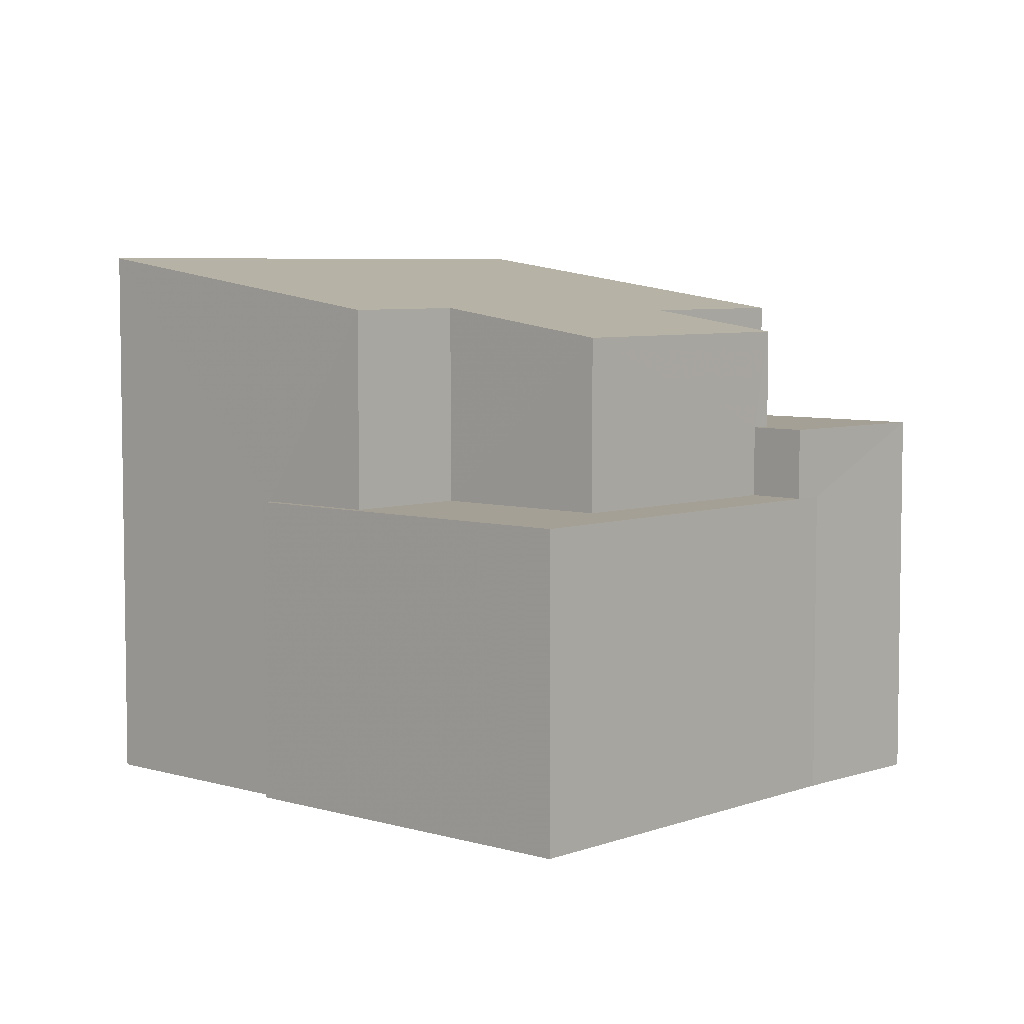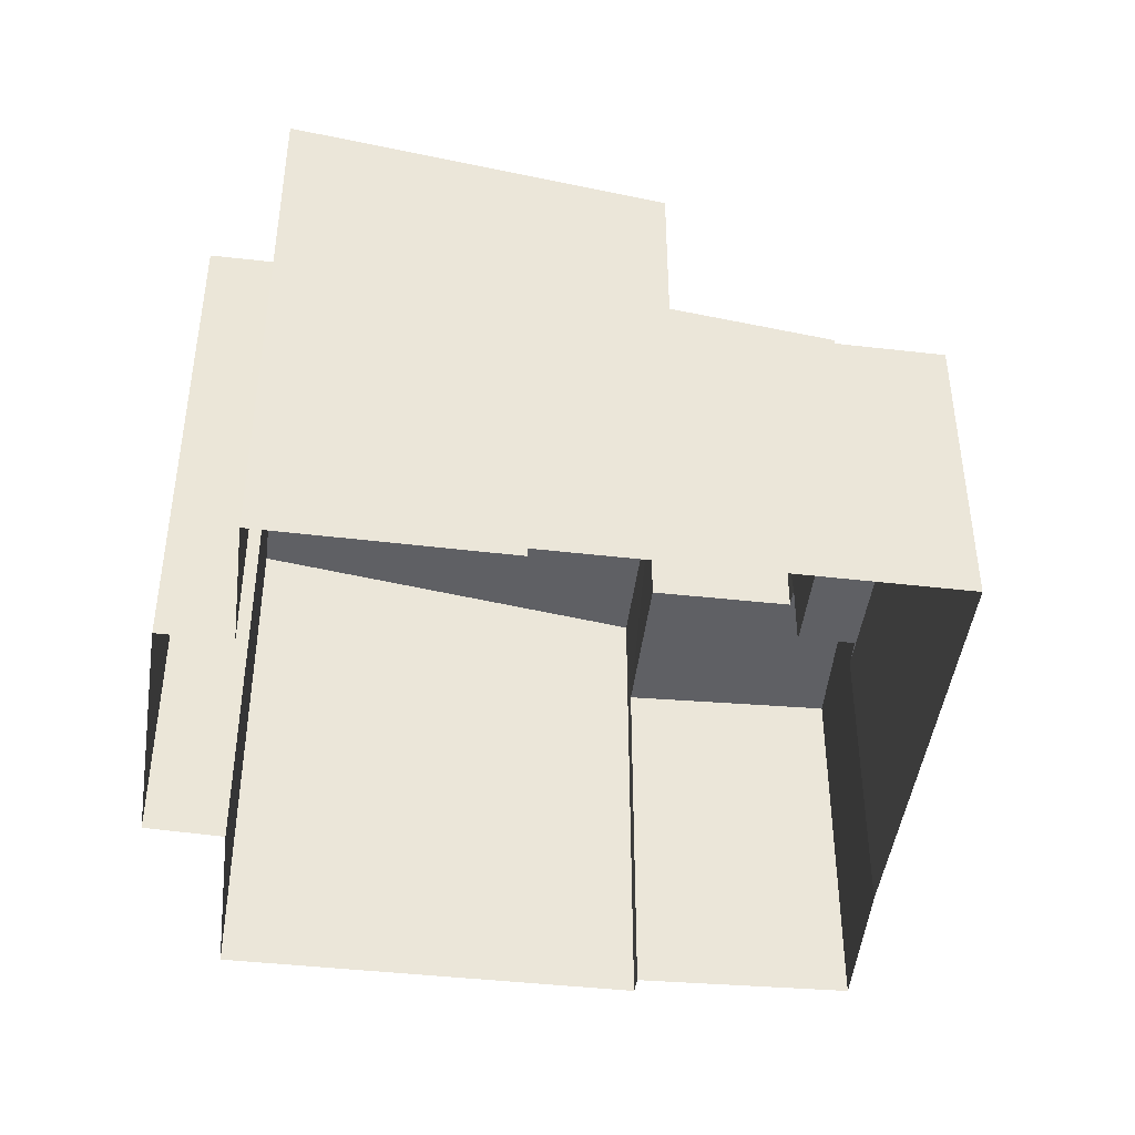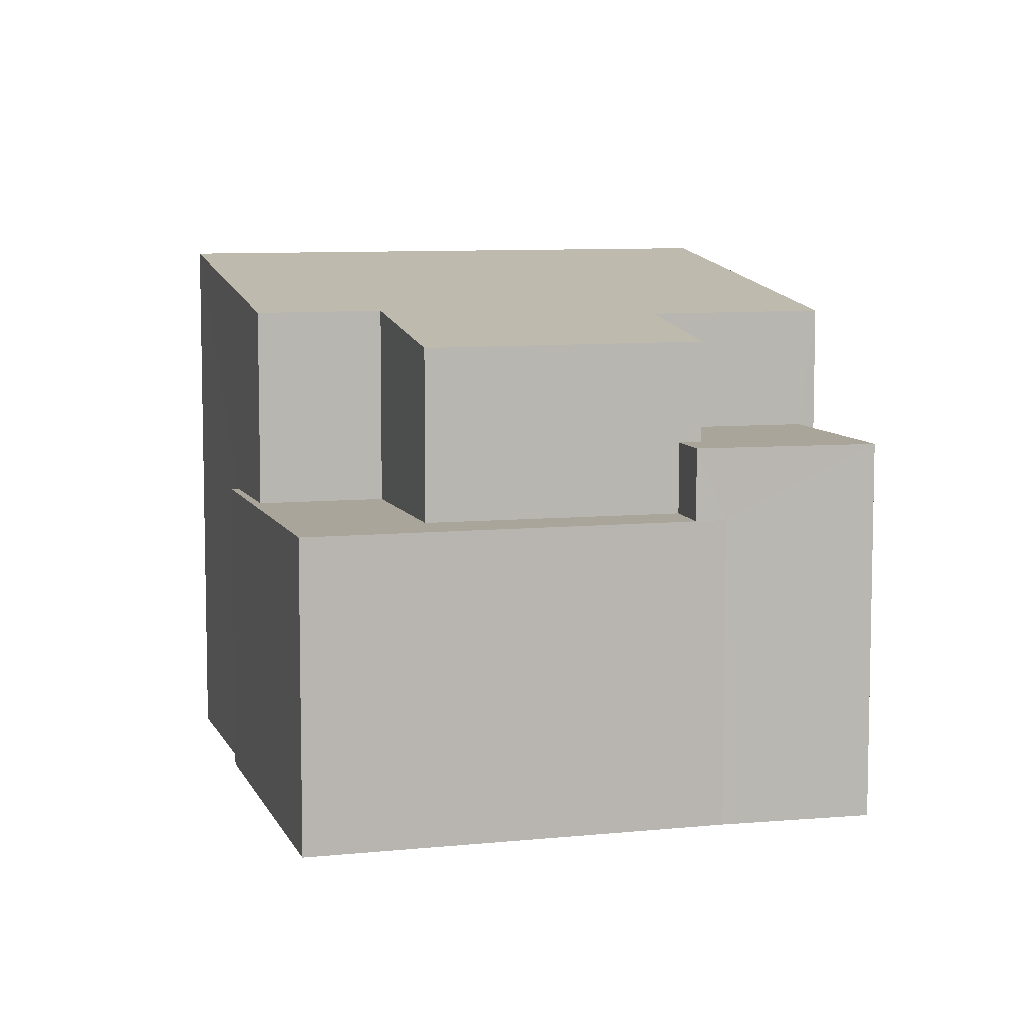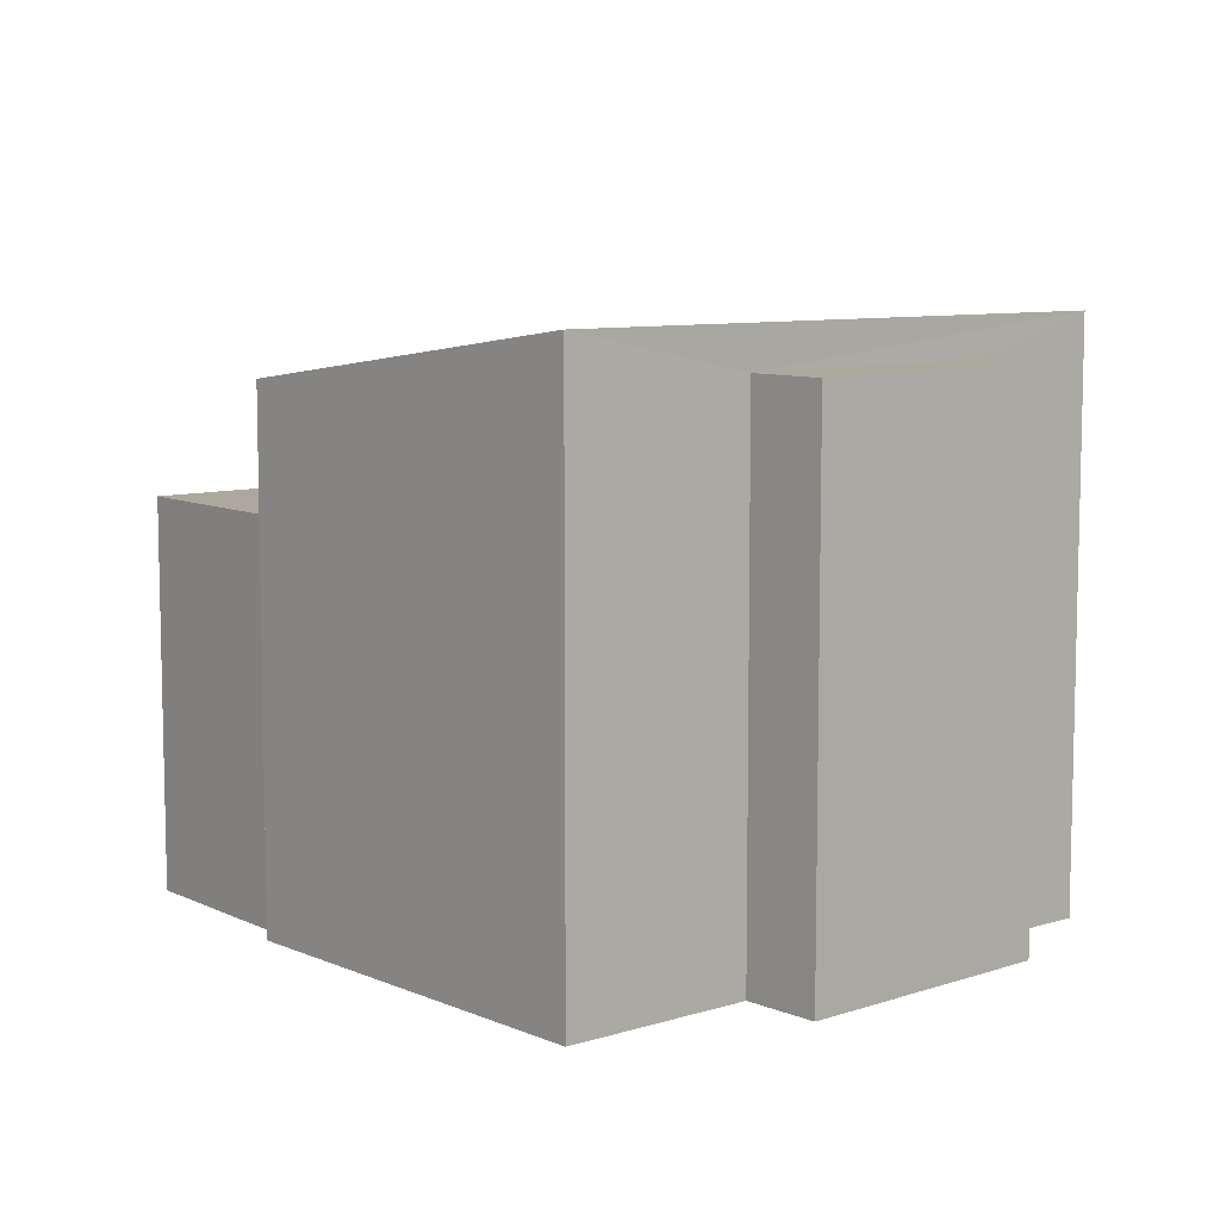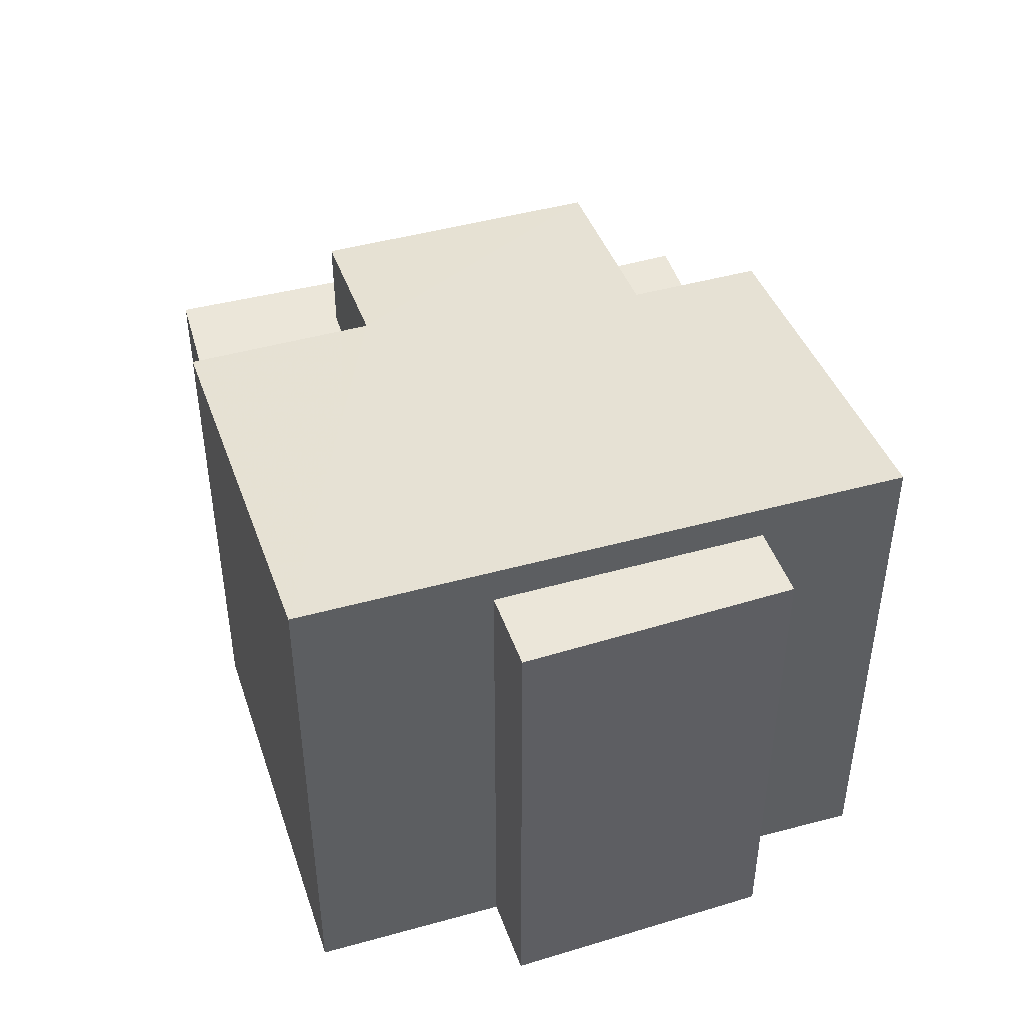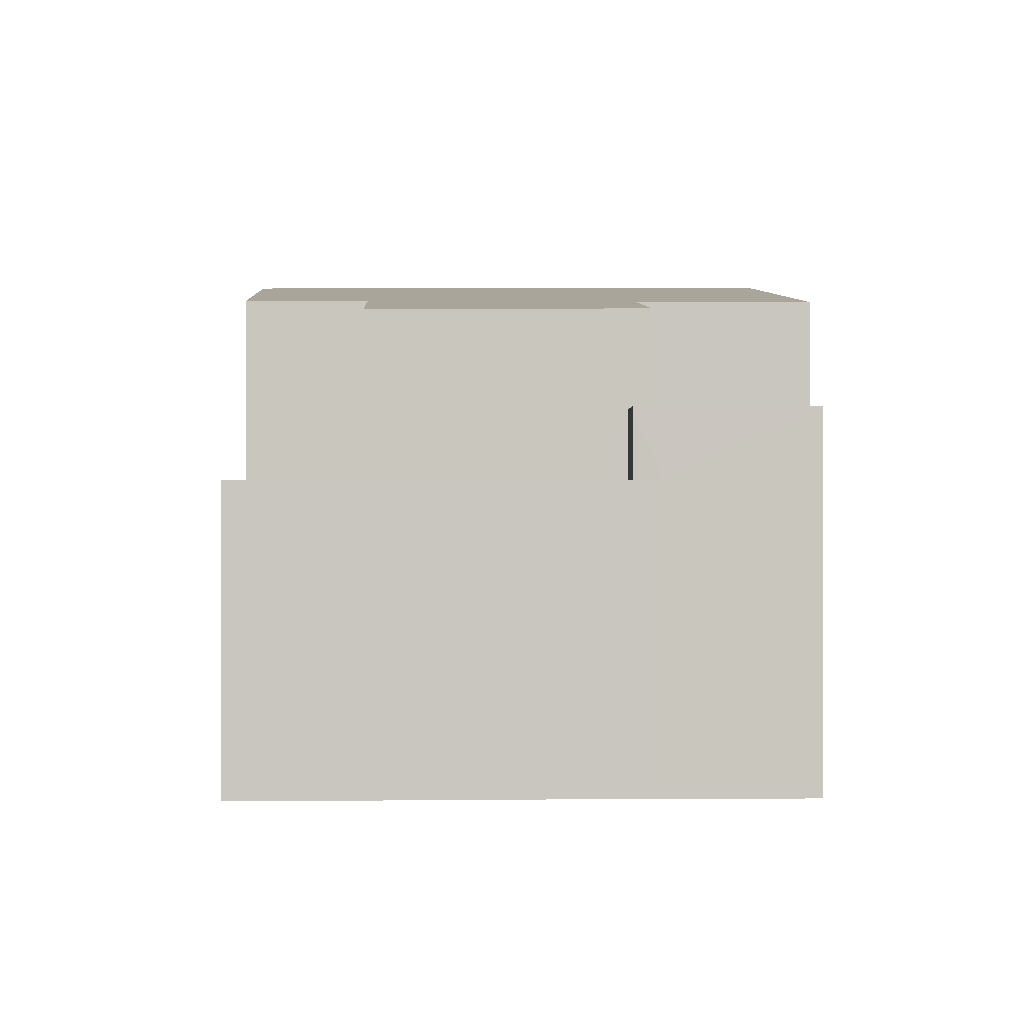
<metadata>
{"format":"obj","ext":"obj","renderer":"f3d","projection":"perspective","resolution":1024,"background":"white","views":[{"elev":5.7,"azim":172.9,"up":"+Z"},{"elev":-44.7,"azim":123.2,"up":"+Z"},{"elev":7.6,"azim":-155.4,"up":"+Z"},{"elev":8.7,"azim":-0.2,"up":"+Z"},{"elev":47.7,"azim":22.8,"up":"+Z"},{"elev":-0.6,"azim":-142.3,"up":"+Z"}]}
</metadata>
<code>
v -2.242e+05 -1.285e+05 13.3
v -2.242e+05 -1.285e+05 13.3
v -2.242e+05 -1.285e+05 13.3
v -2.242e+05 -1.285e+05 13.3
v -2.242e+05 -1.285e+05 13.3
v -2.242e+05 -1.285e+05 13.3
v -2.242e+05 -1.285e+05 13.3
v -2.242e+05 -1.285e+05 13.3
v -2.242e+05 -1.285e+05 13.3
v -2.242e+05 -1.285e+05 13.3
v -2.242e+05 -1.285e+05 13.3
v -2.242e+05 -1.285e+05 13.3
v -2.242e+05 -1.285e+05 13.3
v -2.242e+05 -1.285e+05 18.8
v -2.242e+05 -1.285e+05 18.8
v -2.242e+05 -1.285e+05 18.8
v -2.242e+05 -1.285e+05 18.8
v -2.242e+05 -1.285e+05 18.8
v -2.242e+05 -1.285e+05 18.8
v -2.242e+05 -1.285e+05 20.58
v -2.242e+05 -1.285e+05 21.43
v -2.242e+05 -1.285e+05 20.56
v -2.242e+05 -1.285e+05 20.24
v -2.242e+05 -1.285e+05 20.26
v -2.242e+05 -1.285e+05 20.63
v -2.242e+05 -1.285e+05 21.38
v -2.242e+05 -1.285e+05 20.62
v -2.242e+05 -1.285e+05 20.83
v -2.242e+05 -1.285e+05 20.83
v -2.242e+05 -1.285e+05 20.83
v -2.242e+05 -1.285e+05 20.83
v -2.242e+05 -1.285e+05 17.76
v -2.242e+05 -1.285e+05 17.76
v -2.242e+05 -1.285e+05 17.76
v -2.242e+05 -1.285e+05 17.76
v -2.242e+05 -1.285e+05 17.76
v -2.242e+05 -1.285e+05 17.76
v -2.242e+05 -1.285e+05 17.76
v -2.242e+05 -1.285e+05 17.76
v -2.242e+05 -1.285e+05 17.76
f 1 2 3
f 4 1 5
f 6 7 8
f 3 6 8
f 9 5 1
f 10 11 9
f 10 12 11
f 8 13 10
f 3 8 1
f 8 9 1
f 8 10 9
f 8 7 33
f 37 8 33
f 14 15 16
f 15 17 16
f 16 18 19
f 16 17 18
f 20 21 22
f 23 24 22
f 25 21 26
f 25 26 27
f 23 22 25
f 22 21 25
f 28 29 30
f 28 31 29
f 32 33 34
f 34 35 36
f 32 37 33
f 38 39 36
f 39 40 32
f 39 32 34
f 36 39 34
f 20 4 5
f 21 20 5
f 14 23 39
f 39 38 14
f 24 23 14
f 16 24 14
f 31 11 29
f 31 9 11
f 40 23 25
f 40 39 23
f 3 2 35
f 2 17 35
f 35 15 36
f 35 17 15
f 13 37 26
f 26 37 27
f 13 8 37
f 27 37 32
f 31 5 9
f 5 31 21
f 10 13 28
f 26 21 31
f 13 26 28
f 26 31 28
f 6 35 34
f 6 3 35
f 34 7 6
f 34 33 7
f 1 17 2
f 1 18 17
f 10 30 12
f 10 28 30
f 30 11 12
f 30 29 11
f 19 22 24
f 16 19 24
f 1 4 18
f 19 18 22
f 22 18 20
f 18 4 20
f 40 25 27
f 32 40 27
f 36 15 14
f 38 36 14

</code>
